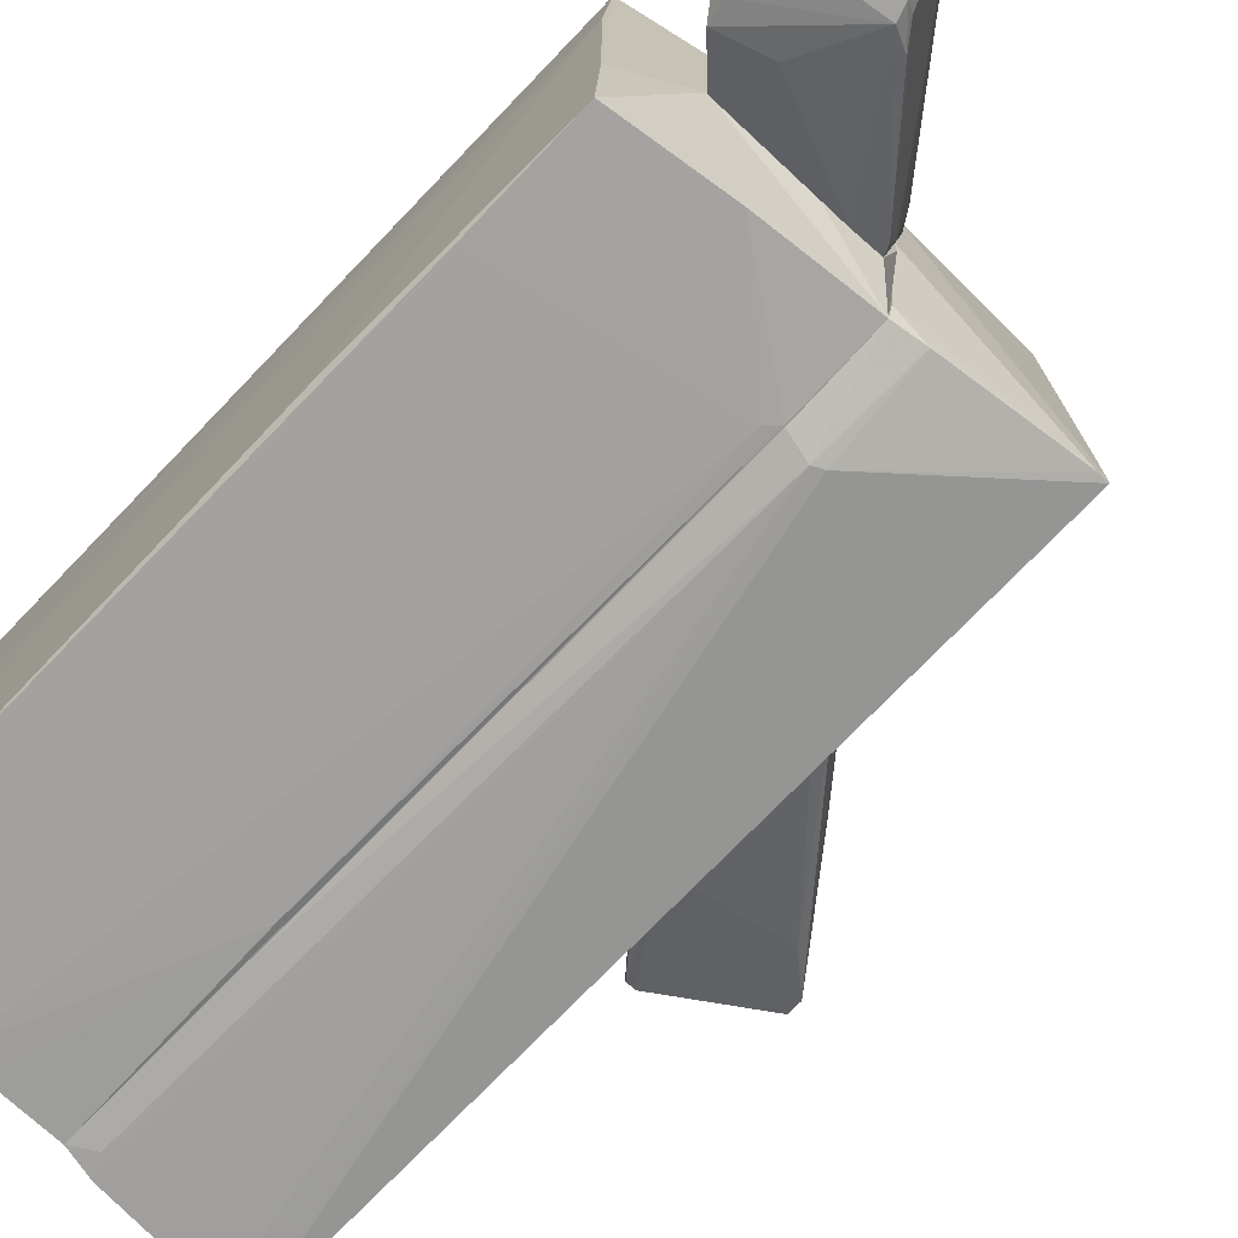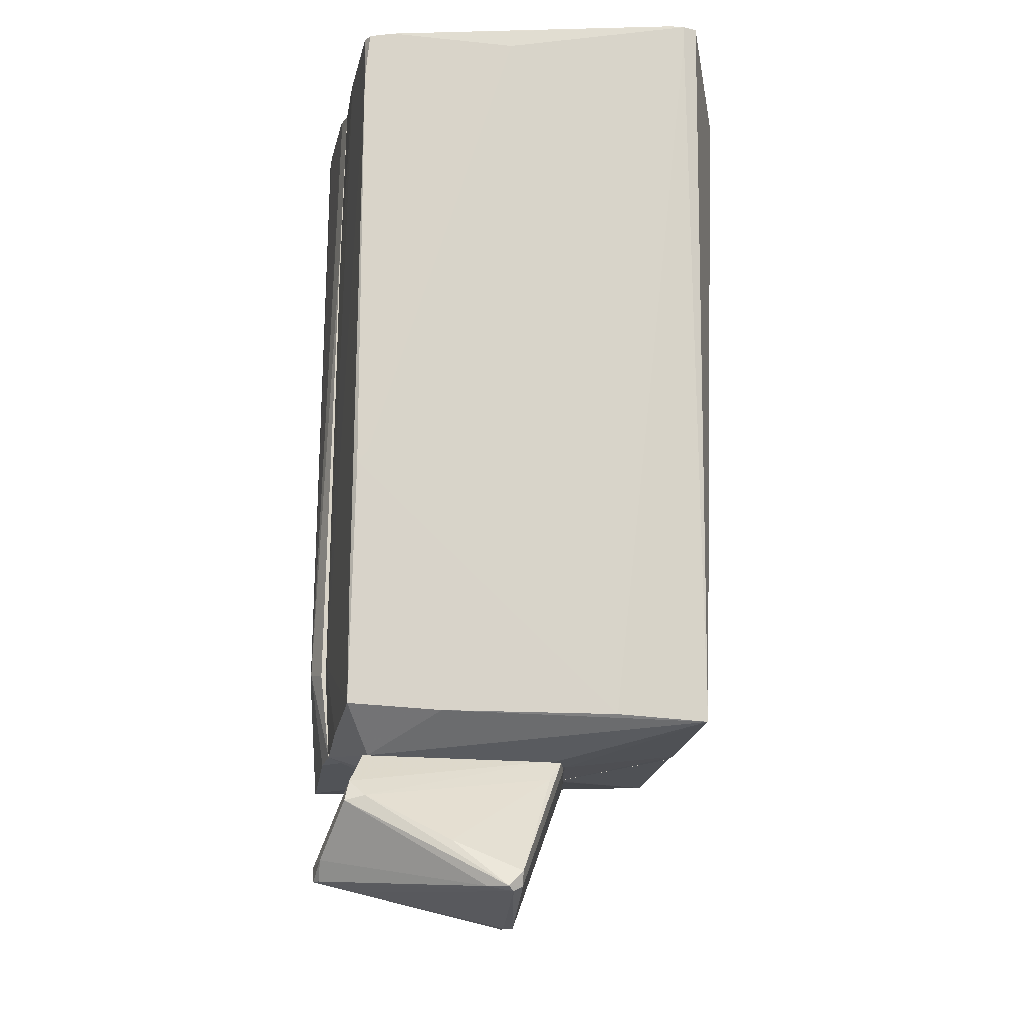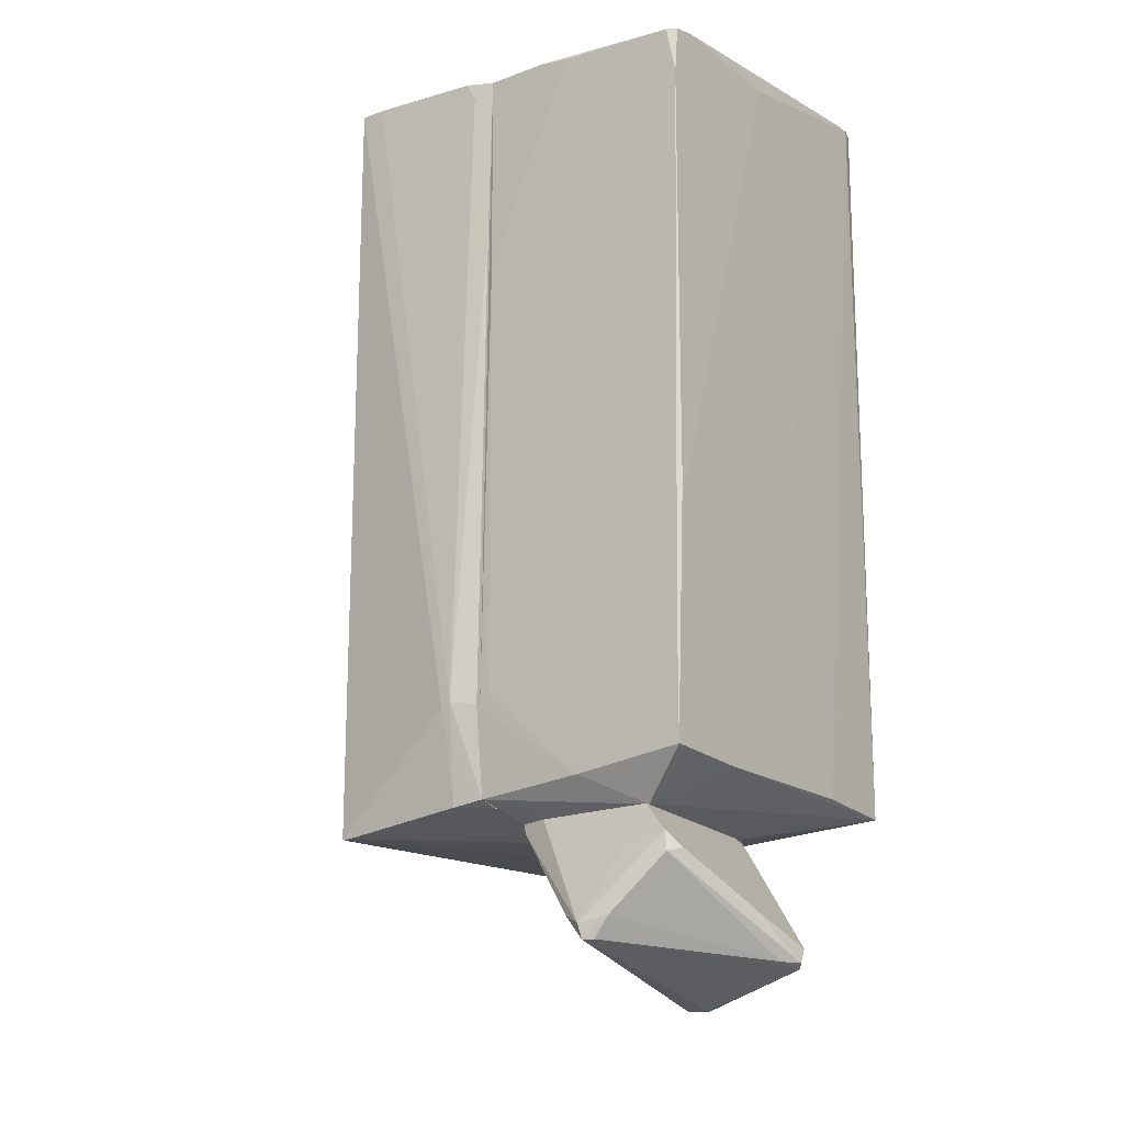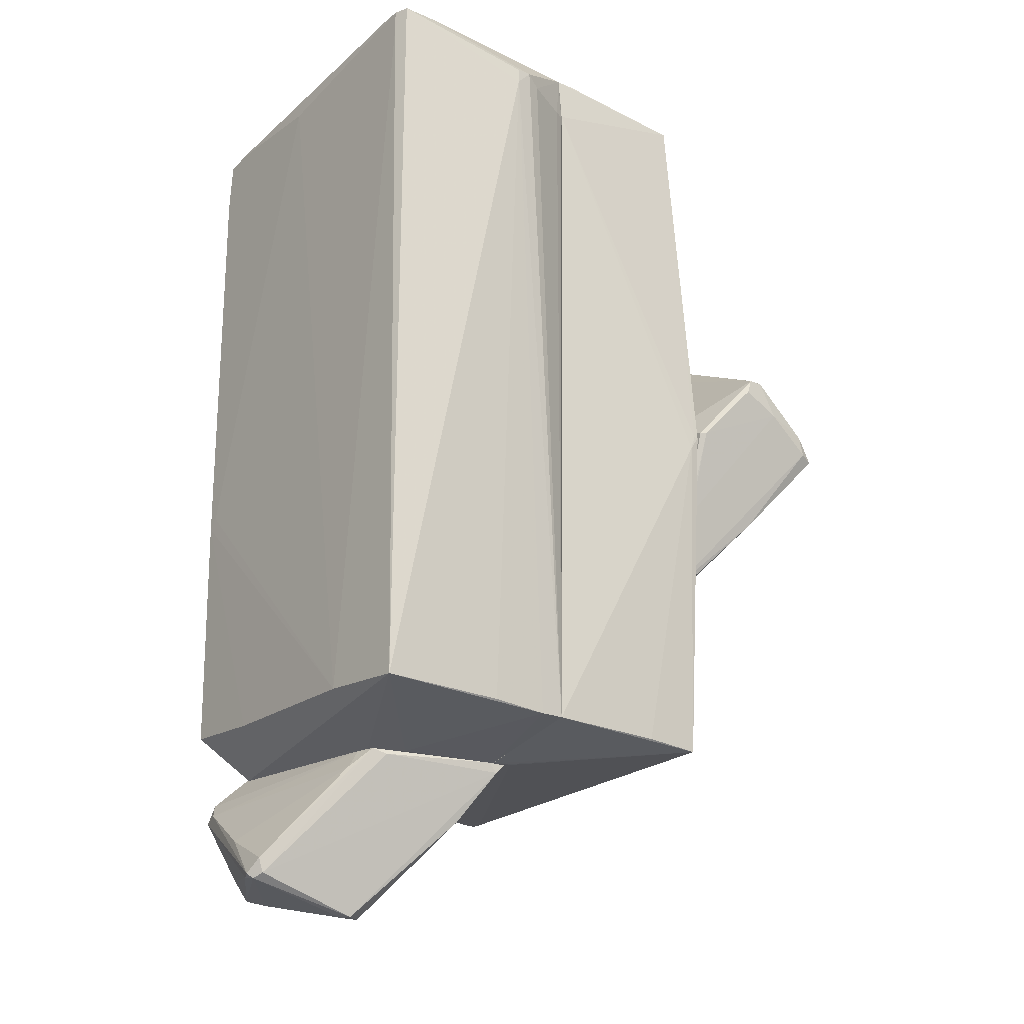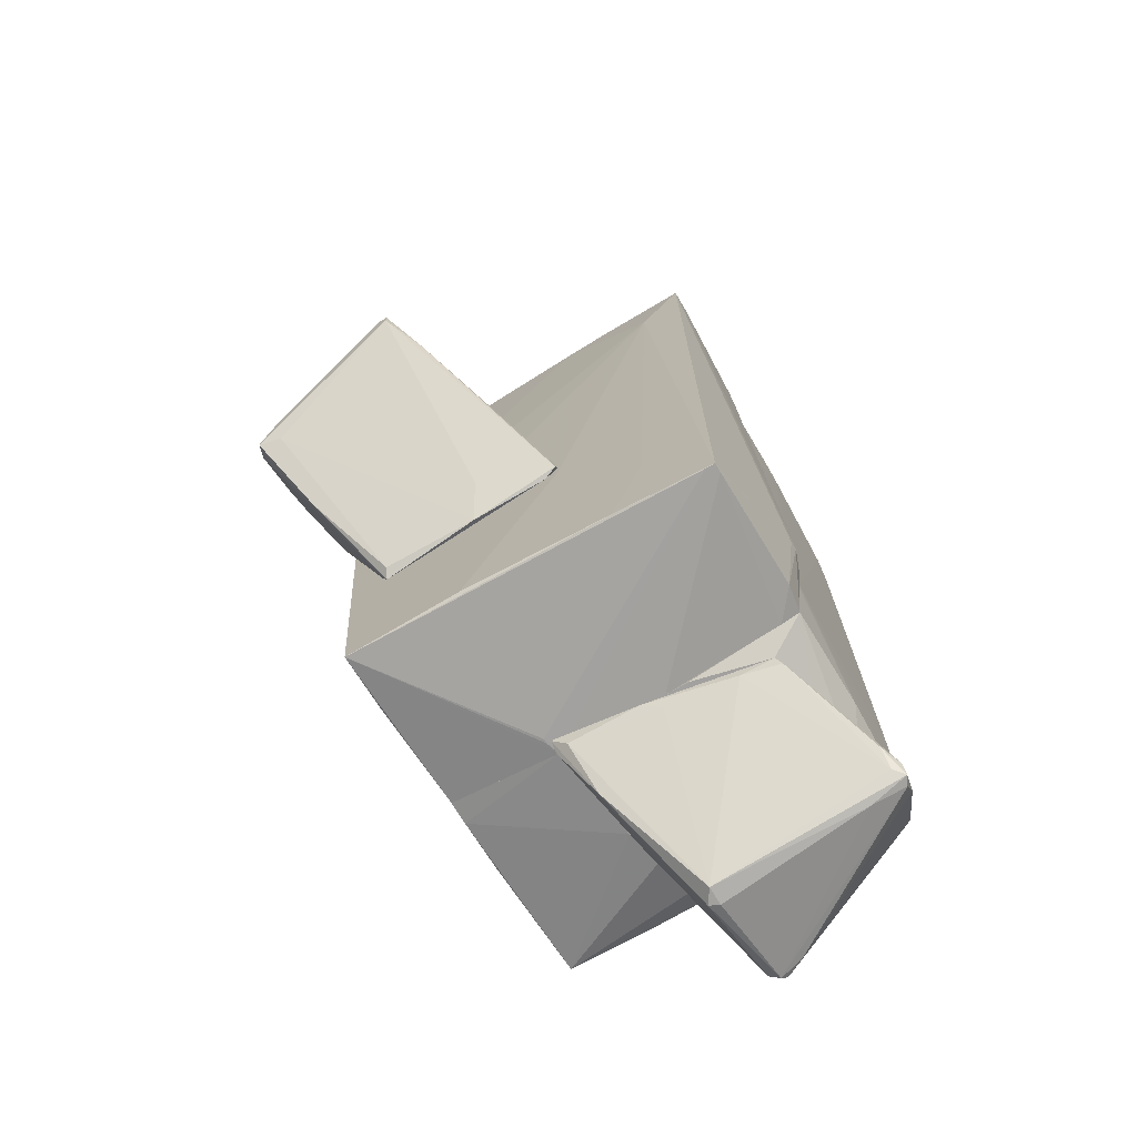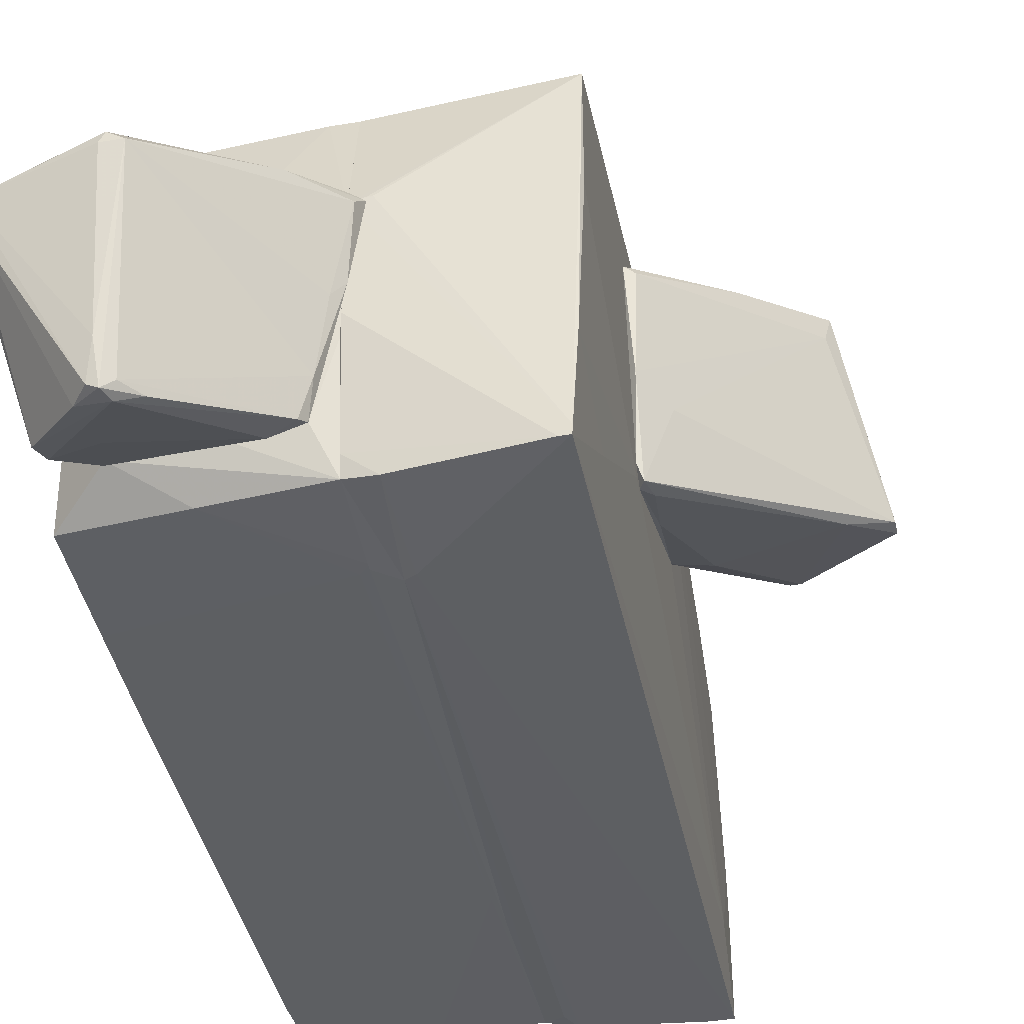
<metadata>
{"format":"obj","ext":"obj","renderer":"f3d","projection":"perspective","resolution":1024,"background":"white","views":[{"elev":-71.4,"azim":-43.4,"up":"+Z"},{"elev":-14.6,"azim":-98.3,"up":"+Y"},{"elev":-17.8,"azim":-143.7,"up":"+Y"},{"elev":-21.3,"azim":-37.4,"up":"+Y"},{"elev":-72.1,"azim":120.8,"up":"+Y"},{"elev":-40.5,"azim":11.4,"up":"+Z"}]}
</metadata>
<code>
o convex_0
v 3.169 -2.786 -0.3699
v 4.26 0.6424 3.915
v 4.26 0.7978 3.681
v 6.13 0.6424 1.033
v 3.169 0.1743 0.409
v 3.169 -3.331 2.512
v 5.585 -0.5263 3.759
v 4.728 1.889 1.422
v 3.169 -0.4491 3.447
v 3.248 -2.708 -0.6039
v 4.572 1.889 1.188
v 3.248 -3.097 0.8765
v 6.13 0.876 1.033
v 3.949 0.4084 3.915
v 3.169 -0.1374 2.746
v 3.248 -1.383 -0.2142
v 5.663 -0.2146 3.447
v 4.027 0.6424 3.915
v 5.351 -0.4481 3.837
v 3.326 -3.253 2.434
v 5.507 -0.6045 3.369
v 6.13 0.876 1.188
v 3.715 0.4084 0.4868
v 4.572 1.889 1.422
v 3.248 -1.85 3.057
v 5.507 0.09715 0.643
v 3.326 0.4084 0.643
v 3.169 -2.552 -0.6039
v 3.637 -2.552 0.643
v 5.273 -0.1369 3.837
v 4.728 1.889 1.188
v 4.338 1.578 1.578
v 3.169 -3.175 2.59
v 4.494 -1.85 3.213
v 3.248 -0.4491 3.525
v 4.572 0.09715 3.915
v 3.326 -2.318 -0.5256
f 28 16 37
f 5 1 6
f 5 6 9
f 6 1 12
f 1 10 12
f 5 9 15
f 2 3 18
f 14 2 18
f 15 9 18
f 6 12 20
f 20 12 21
f 4 7 21
f 7 4 22
f 4 13 22
f 13 8 22
f 17 7 22
f 5 11 23
f 16 5 23
f 3 8 24
f 8 11 24
f 18 3 24
f 4 10 26
f 13 4 26
f 16 23 26
f 11 5 27
f 5 15 27
f 24 11 27
f 1 5 28
f 10 1 28
f 5 16 28
f 10 4 29
f 12 10 29
f 21 12 29
f 4 21 29
f 3 2 30
f 8 3 30
f 7 17 30
f 19 7 30
f 22 8 30
f 17 22 30
f 11 8 31
f 8 13 31
f 23 11 31
f 13 26 31
f 26 23 31
f 15 18 32
f 18 24 32
f 27 15 32
f 24 27 32
f 9 6 33
f 19 25 33
f 7 19 34
f 6 20 34
f 20 21 34
f 21 7 34
f 33 6 34
f 19 33 34
f 14 18 35
f 18 9 35
f 9 33 35
f 33 25 35
f 2 14 36
f 25 19 36
f 30 2 36
f 19 30 36
f 14 35 36
f 35 25 36
f 26 10 37
f 16 26 37
f 10 28 37
o convex_1
v -2.051 -7.15 -2.942
v 0.5981 -6.448 1.032
v 0.2863 -6.448 1.032
v -1.661 -9.097 -0.137
v -3.376 -8.318 -0.2152
v -1.661 -8.396 -3.331
v -1.895 -6.448 0.3307
v 0.05232 -6.448 -2.396
v -2.752 -6.916 -2.863
v -1.428 -9.097 -0.2929
v -3.298 -8.552 -0.7606
v -2.285 -6.448 -2.63
v -1.583 -6.526 0.7198
v 0.1301 -6.604 -1.851
v -2.83 -7.228 -2.942
v 0.5199 -6.682 0.798
v -3.298 -8.552 -0.2152
v -1.272 -8.006 -3.175
v -1.817 -8.396 -3.253
v -0.4153 -6.448 -2.552
v -1.739 -9.097 -0.2929
v 0.4422 -6.604 1.032
v -1.583 -8.162 -3.331
v -3.22 -7.85 -1.305
v -1.817 -6.448 0.6421
v -3.454 -8.552 -0.4488
v -0.1035 -7.462 0.6421
v 0.4422 -6.526 -0.3707
v -3.376 -8.63 -0.3711
v -1.506 -8.318 -3.175
v -2.908 -7.15 -2.63
v -2.129 -6.76 0.408
v -2.051 -8.084 -3.253
v -0.02581 -6.604 -2.474
v 0.2859 -6.682 -0.6825
v -1.739 -8.552 -2.708
f 58 66 73
f 40 39 44
f 44 39 45
f 44 45 49
f 46 44 49
f 38 46 49
f 38 49 57
f 49 45 57
f 47 41 58
f 39 40 59
f 40 50 59
f 54 41 59
f 50 54 59
f 46 38 60
f 52 46 60
f 55 43 60
f 38 57 60
f 40 44 62
f 50 40 62
f 42 54 62
f 54 50 62
f 52 48 63
f 54 42 63
f 42 61 63
f 41 47 64
f 53 39 64
f 47 53 64
f 39 59 64
f 59 41 64
f 45 39 65
f 51 45 65
f 39 53 65
f 41 54 66
f 48 56 66
f 58 41 66
f 63 48 66
f 54 63 66
f 47 43 67
f 51 47 67
f 43 55 67
f 44 46 68
f 46 52 68
f 52 63 68
f 63 61 68
f 61 42 69
f 62 44 69
f 42 62 69
f 44 68 69
f 68 61 69
f 48 52 70
f 43 56 70
f 56 48 70
f 60 43 70
f 52 60 70
f 45 51 71
f 57 45 71
f 55 60 71
f 60 57 71
f 51 67 71
f 67 55 71
f 47 51 72
f 53 47 72
f 51 65 72
f 65 53 72
f 43 47 73
f 56 43 73
f 47 58 73
f 66 56 73
o convex_2
v 0.05232 -6.448 -2.395
v -0.8047 5.394 3.603
v -1.038 5.394 3.603
v 0.364 5.784 -2.942
v -3.142 4.849 -2.864
v -2.986 -5.902 2.824
v 0.364 -6.057 2.901
v -3.064 -5.746 -2.942
v -3.064 6.253 2.668
v 0.364 6.018 2.98
v 0.364 -4.732 -3.098
v -3.142 5.628 -2.786
v -1.817 -6.447 0.486
v -3.064 -5.824 1.343
v -2.285 -6.448 -2.551
v 0.364 -6.135 -3.019
v -2.986 6.253 2.902
v 0.364 -6.447 1.032
v -3.142 -1.694 -2.708
v -3.142 5.628 -0.3699
v -0.6489 5.784 -2.941
v 0.2861 5.16 3.136
v -0.9606 -5.979 2.901
v -2.441 6.253 2.746
v -1.038 5.16 3.603
v -3.064 6.253 2.434
v 0.2861 2.435 -3.02
v -3.064 -3.876 -2.942
v -3.142 5.706 -2.396
v 0.2081 -4.577 -3.097
v -1.116 5.706 -2.941
v -1.272 -6.447 0.7975
v -0.3372 6.096 2.824
v -1.35 -5.979 -3.02
v -0.571 5.24 3.525
v -3.064 -5.824 -1.461
v 0.364 -6.447 -1.149
v -0.0256 -6.057 2.901
v -3.142 -1.849 -2.864
v -2.986 5.629 -2.863
v -2.441 6.253 2.902
v 0.364 5.006 3.058
v -0.8047 -6.448 -2.551
v 0.1302 5.16 3.213
v -3.064 5.941 2.668
f 82 93 118
f 80 77 83
f 77 80 84
f 86 79 88
f 84 80 89
f 76 75 90
f 88 74 91
f 89 80 91
f 85 78 92
f 92 87 93
f 85 92 93
f 82 90 97
f 75 76 98
f 80 75 98
f 76 90 98
f 90 79 98
f 79 96 98
f 77 94 99
f 97 77 99
f 82 97 99
f 77 84 100
f 94 77 100
f 81 78 101
f 93 82 102
f 85 93 102
f 82 99 102
f 99 94 102
f 100 84 103
f 101 78 103
f 81 101 103
f 94 100 104
f 100 103 104
f 79 86 105
f 86 88 105
f 88 91 105
f 83 77 106
f 77 97 106
f 88 81 107
f 84 89 107
f 89 88 107
f 81 103 107
f 103 84 107
f 75 80 108
f 83 75 108
f 79 87 109
f 81 88 109
f 88 79 109
f 74 89 110
f 91 74 110
f 89 91 110
f 91 80 111
f 96 79 111
f 80 98 111
f 98 96 111
f 79 105 111
f 105 91 111
f 78 81 112
f 92 78 112
f 87 92 112
f 109 87 112
f 81 109 112
f 78 85 113
f 85 102 113
f 102 94 113
f 103 78 113
f 94 104 113
f 104 103 113
f 75 83 114
f 90 75 114
f 97 90 114
f 83 106 114
f 106 97 114
f 80 83 115
f 95 80 115
f 83 95 115
f 74 88 116
f 89 74 116
f 88 89 116
f 80 95 117
f 95 83 117
f 108 80 117
f 83 108 117
f 87 79 118
f 79 90 118
f 90 82 118
f 93 87 118
o convex_3
v 0.3646 -4.734 -3.175
v 3.169 -0.5251 3.369
v 3.091 -0.5251 3.369
v 2.624 5.941 -3.097
v 0.3646 6.018 2.979
v 3.013 -6.448 -3.097
v 0.3646 -6.058 2.901
v 0.3646 5.784 -2.941
v 3.169 -6.213 2.979
v 2.858 5.784 3.057
v 3.091 4.615 -2.396
v 0.3646 -6.448 -0.7596
v 0.7542 -4.654 -3.331
v 0.3646 -6.135 -3.019
v 3.013 5.941 -3.097
v 3.169 -2.785 -0.6041
v 0.3646 5.238 3.057
v 2.936 5.862 2.2
v 0.5983 -6.446 1.109
v 0.8319 5.862 -3.019
v 3.169 -6.213 1.031
v 3.013 -0.7581 3.369
v 3.169 0.09603 0.408
v 3.013 5.862 -0.6815
v 0.9099 -4.732 -3.331
v 0.8319 -6.213 -3.097
v 2.234 -6.136 2.98
v 3.013 5.941 -1.461
v 3.091 -4.811 -2.006
v 0.6762 6.018 2.979
v 0.3646 -6.448 1.032
v 3.091 -6.37 -1.461
v 0.3646 6.018 2.746
v 2.936 4.849 2.979
v 2.702 5.862 2.979
v 2.858 -6.448 -3.097
v 3.013 -6.448 -2.941
v 2.39 5.941 -3.019
v 0.6762 5.549 -3.019
v 0.6762 -6.446 1.109
v 0.3646 3.056 -3.019
v 0.3646 -6.213 -2.708
v 0.3646 5.082 3.057
f 140 135 161
f 123 119 125
f 119 123 126
f 121 120 128
f 125 119 130
f 130 119 132
f 119 131 132
f 129 124 133
f 131 122 133
f 120 127 134
f 123 125 135
f 121 128 135
f 128 123 135
f 122 131 138
f 134 127 139
f 120 121 140
f 127 120 140
f 121 135 140
f 129 120 141
f 120 134 141
f 134 129 141
f 120 129 142
f 136 120 142
f 133 124 143
f 131 133 143
f 132 131 144
f 131 143 144
f 125 127 145
f 127 140 145
f 140 125 145
f 129 133 146
f 142 129 146
f 136 142 146
f 124 129 147
f 129 134 147
f 123 128 148
f 146 133 148
f 127 125 149
f 130 124 149
f 125 130 149
f 137 127 149
f 139 127 150
f 134 139 150
f 124 147 150
f 147 134 150
f 126 123 151
f 133 122 151
f 138 126 151
f 123 148 151
f 148 133 151
f 128 120 152
f 120 136 152
f 136 128 152
f 128 136 153
f 136 146 153
f 148 128 153
f 146 148 153
f 124 130 154
f 143 124 154
f 144 143 154
f 149 124 155
f 124 150 155
f 150 127 155
f 122 138 156
f 151 122 156
f 138 151 156
f 131 126 157
f 126 138 157
f 138 131 157
f 127 137 158
f 137 149 158
f 155 127 158
f 149 155 158
f 119 126 159
f 131 119 159
f 126 131 159
f 130 132 160
f 132 144 160
f 154 130 160
f 144 154 160
f 135 125 161
f 125 140 161

</code>
